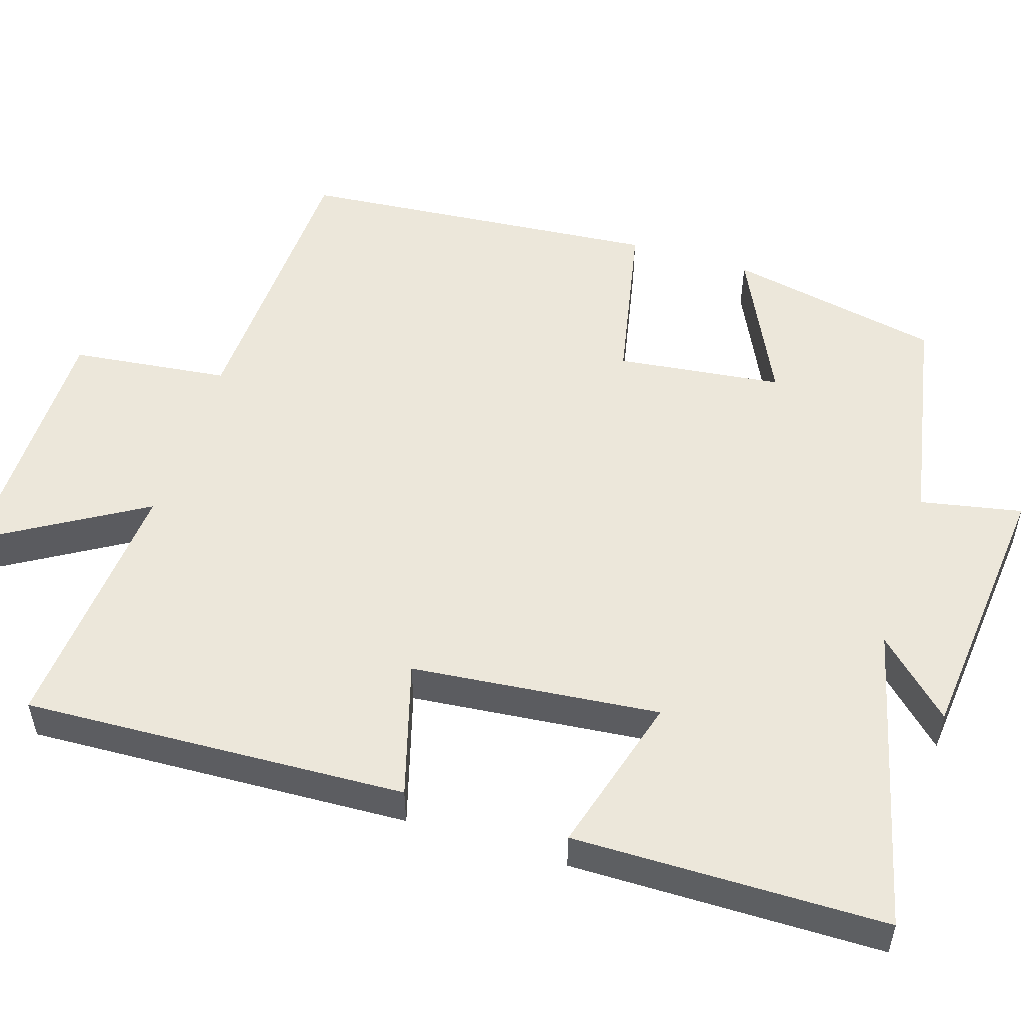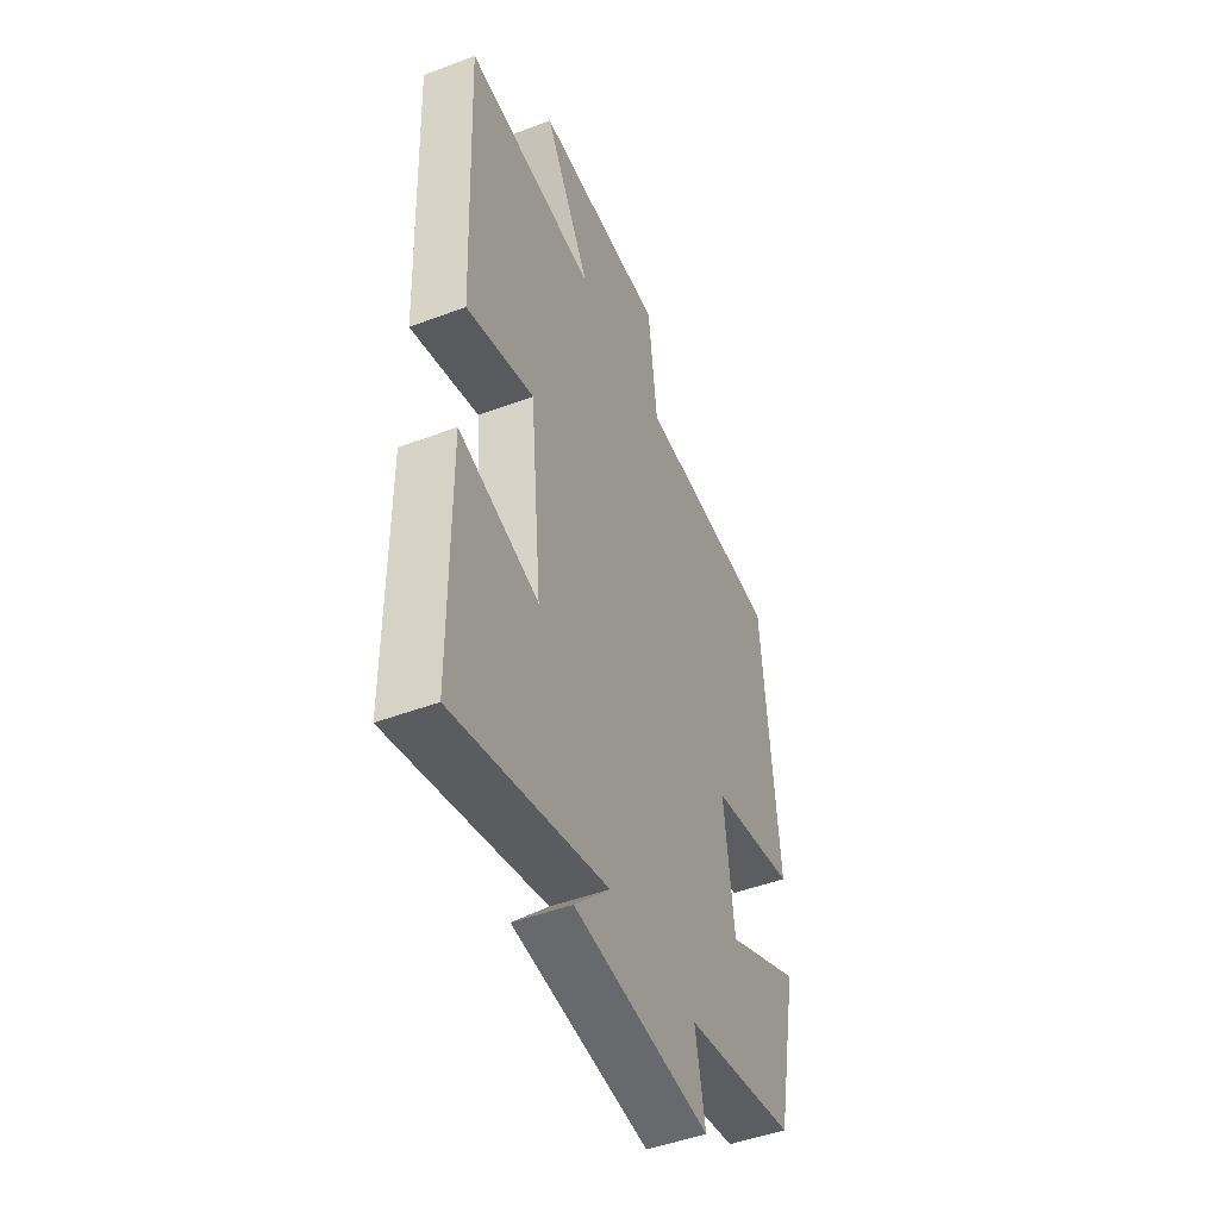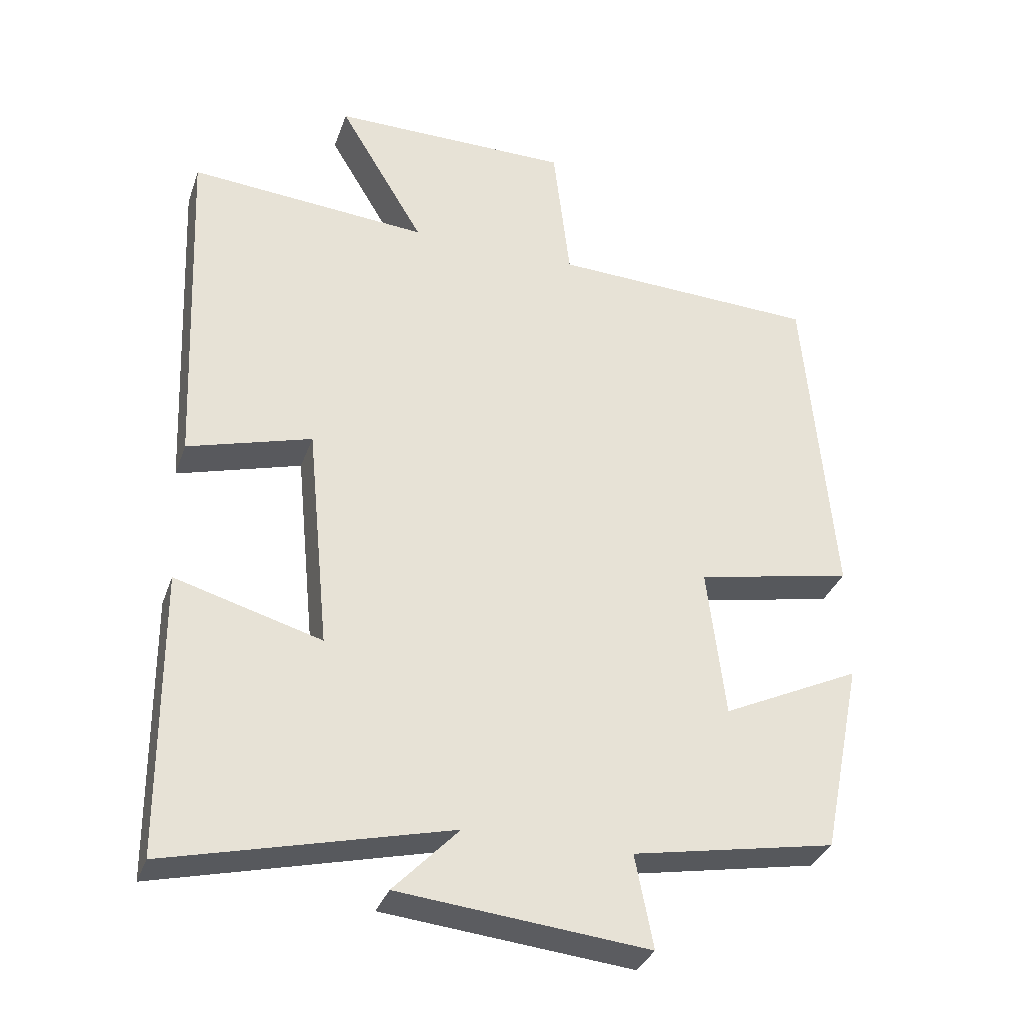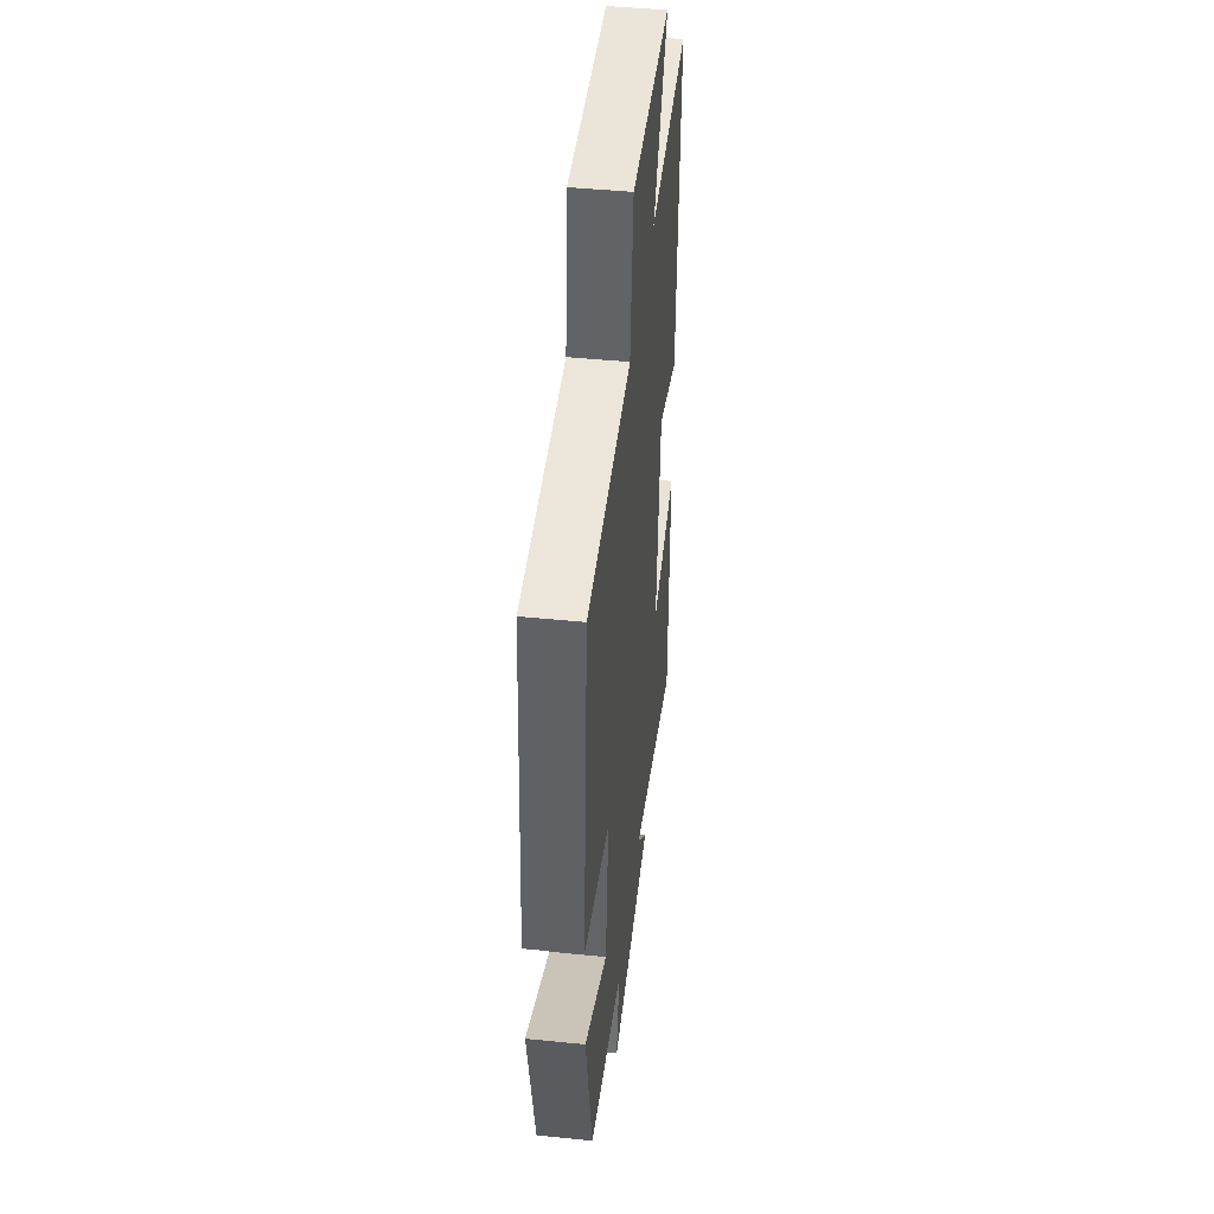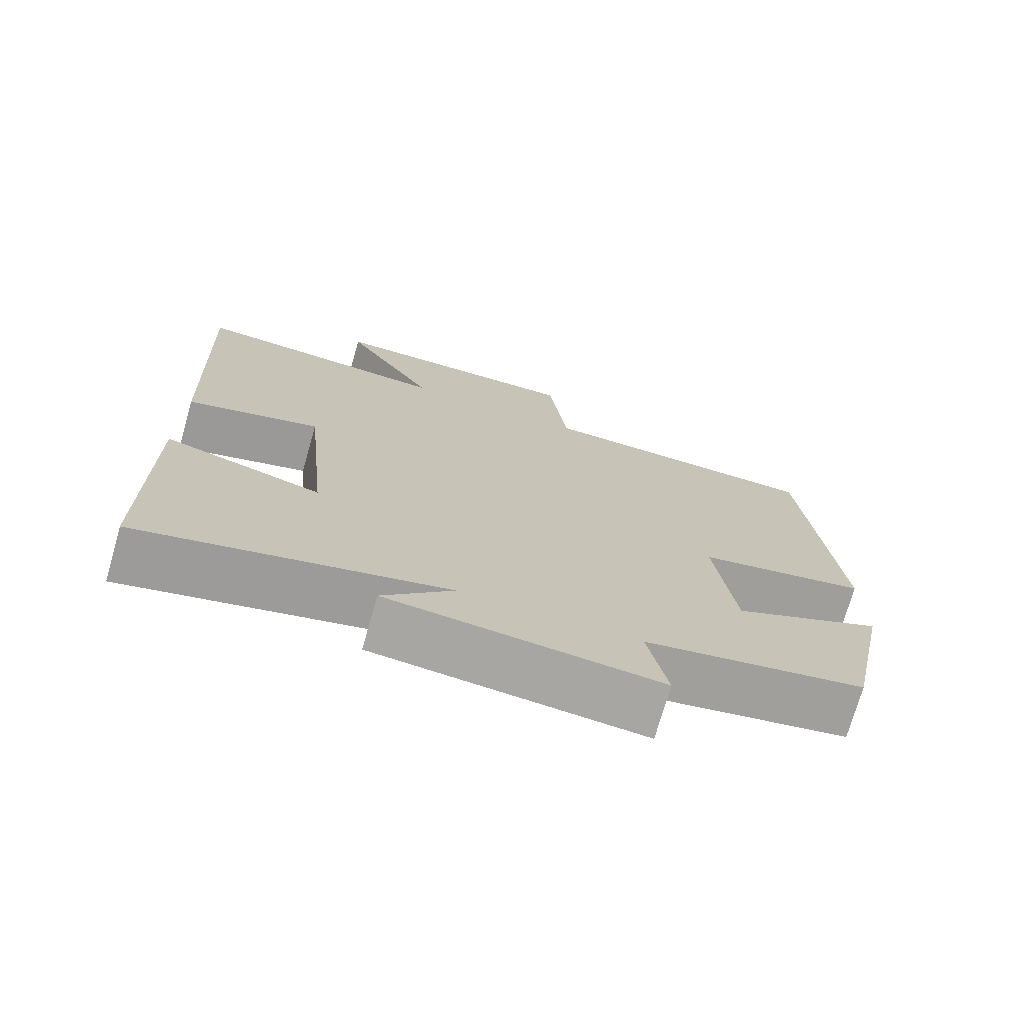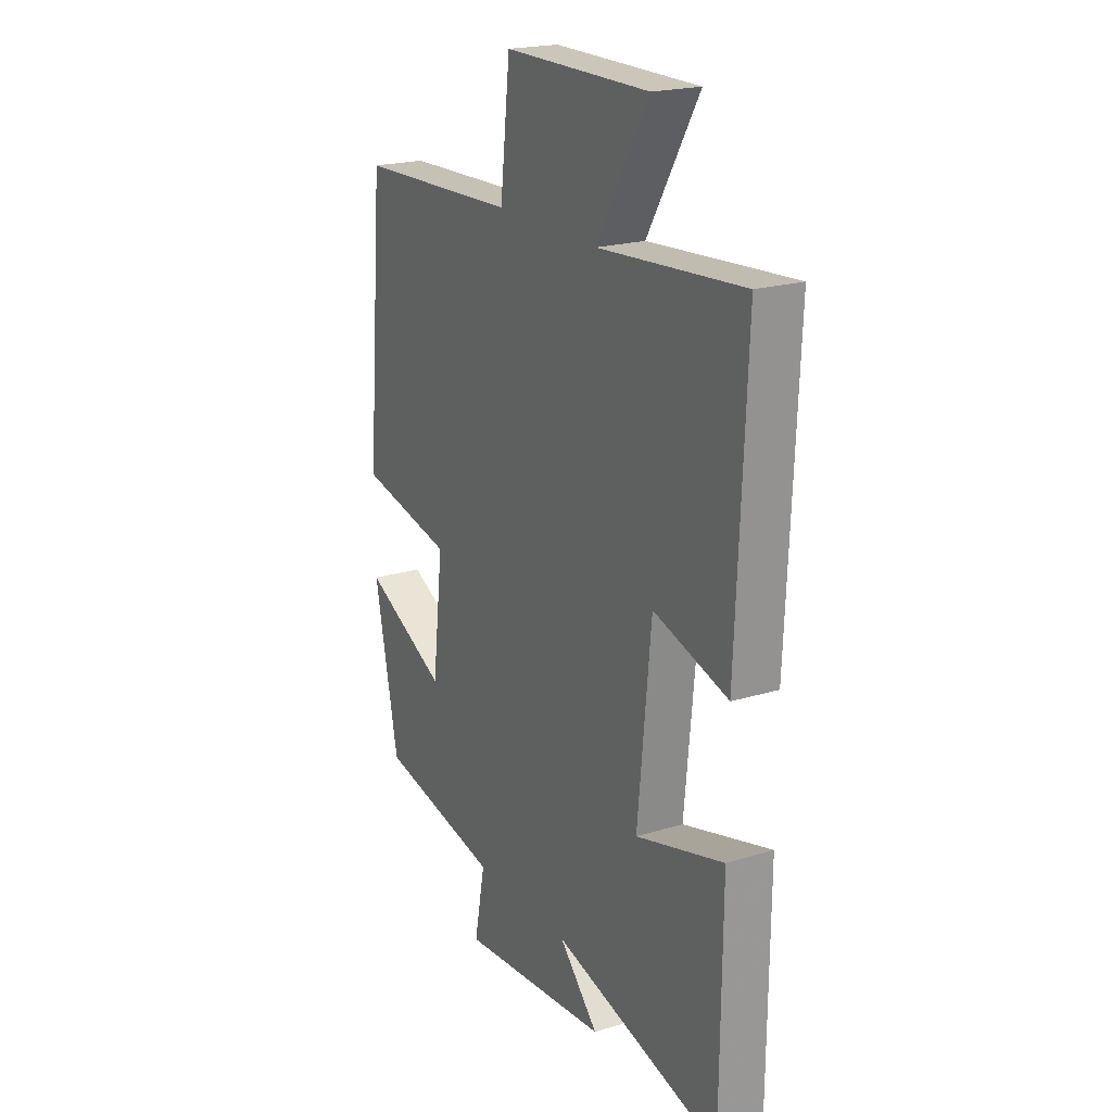
<metadata>
{"format":"obj","ext":"obj","renderer":"f3d","projection":"perspective","resolution":1024,"background":"white","views":[{"elev":52.3,"azim":107.5,"up":"+Y"},{"elev":-47.8,"azim":113.0,"up":"+Z"},{"elev":-33.6,"azim":162.0,"up":"+Z"},{"elev":44.9,"azim":-83.3,"up":"+Z"},{"elev":-73.8,"azim":164.0,"up":"+Z"},{"elev":20.9,"azim":61.2,"up":"+Z"}]}
</metadata>
<code>
v 0.497 0.07 -0.6
v 0.092 0.07 -0.5
v 0.186 0.07 -0.598
v -0.174 0.07 -0.634
v -0.148 0.07 -0.5
v -0.442 0.07 -0.445
v -0.5 0.07 -0.163
v -0.299 0.07 -0.259
v -0.273 0.07 -0.041
v -0.5 0.07 0.005
v -0.459 0.07 0.485
v -0.073 0.07 0.5
v -0.049 0.07 0.708
v 0.299 0.07 0.708
v 0.175 0.07 0.5
v 0.522 0.07 0.527
v 0.5 0.07 0.024
v 0.321 0.07 0.076
v 0.289 0.07 -0.25
v 0.5 0.07 -0.19
v 0.497 0 -0.6
v 0.092 0 -0.5
v 0.186 0 -0.598
v -0.174 0 -0.634
v -0.148 0 -0.5
v -0.442 0 -0.445
v -0.5 0 -0.163
v -0.299 0 -0.259
v -0.273 0 -0.041
v -0.5 0 0.005
v -0.459 0 0.485
v -0.073 0 0.5
v -0.049 0 0.708
v 0.299 0 0.708
v 0.175 0 0.5
v 0.522 0 0.527
v 0.5 0 0.024
v 0.321 0 0.076
v 0.289 0 -0.25
v 0.5 0 -0.19
f 19 20 1 2
f 18 19 2
f 15 16 17 18
f 15 18 2
f 12 13 14 15
f 11 12 15
f 10 11 15
f 9 10 15
f 8 9 15 2
f 7 8 2
f 6 7 2
f 5 6 2
f 2 3 4 5
f 22 21 40 39
f 22 39 38
f 38 37 36 35
f 22 38 35
f 35 34 33 32
f 35 32 31
f 35 31 30
f 35 30 29
f 22 35 29 28
f 22 28 27
f 22 27 26
f 22 26 25
f 25 24 23 22
f 1 21 22 2
f 2 22 23 3
f 3 23 24 4
f 4 24 25 5
f 5 25 26 6
f 6 26 27 7
f 7 27 28 8
f 8 28 29 9
f 9 29 30 10
f 10 30 31 11
f 11 31 32 12
f 12 32 33 13
f 13 33 34 14
f 14 34 35 15
f 15 35 36 16
f 16 36 37 17
f 17 37 38 18
f 18 38 39 19
f 19 39 40 20
f 20 40 21 1

</code>
